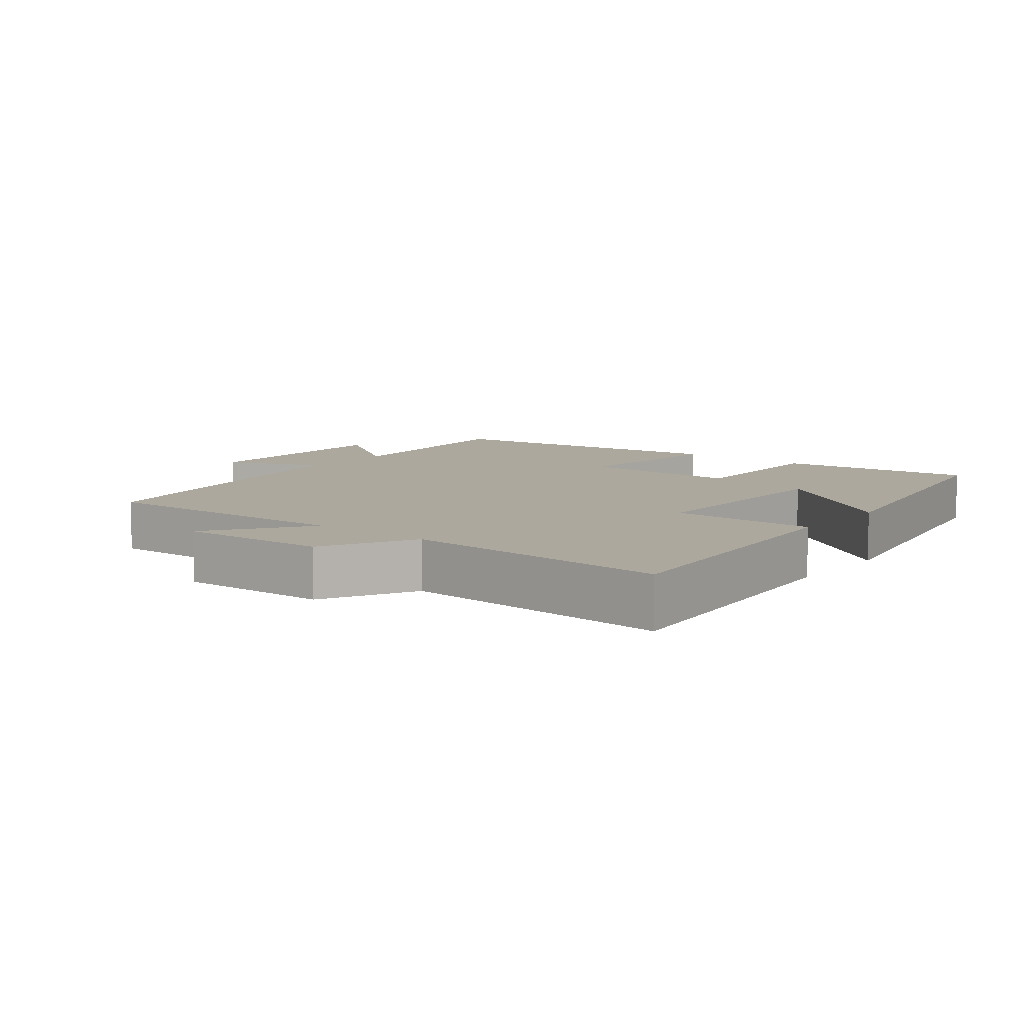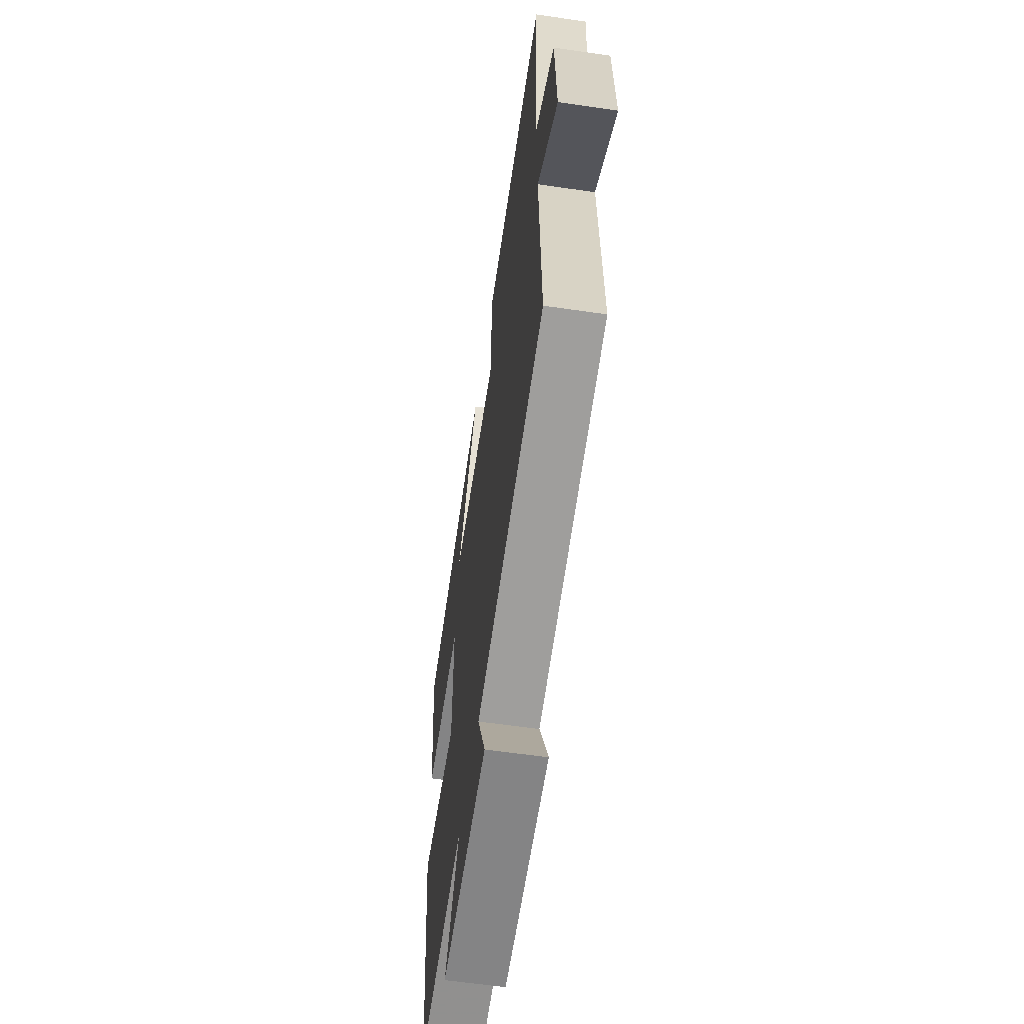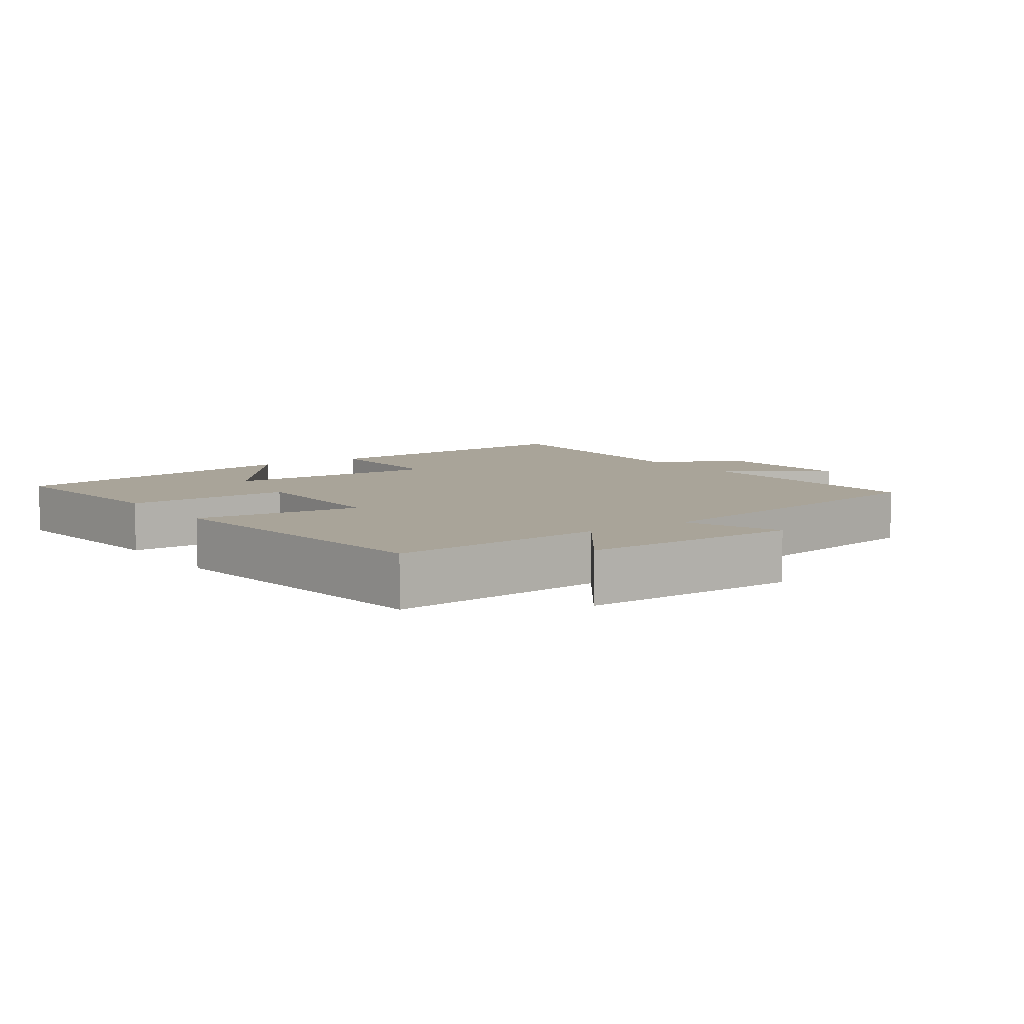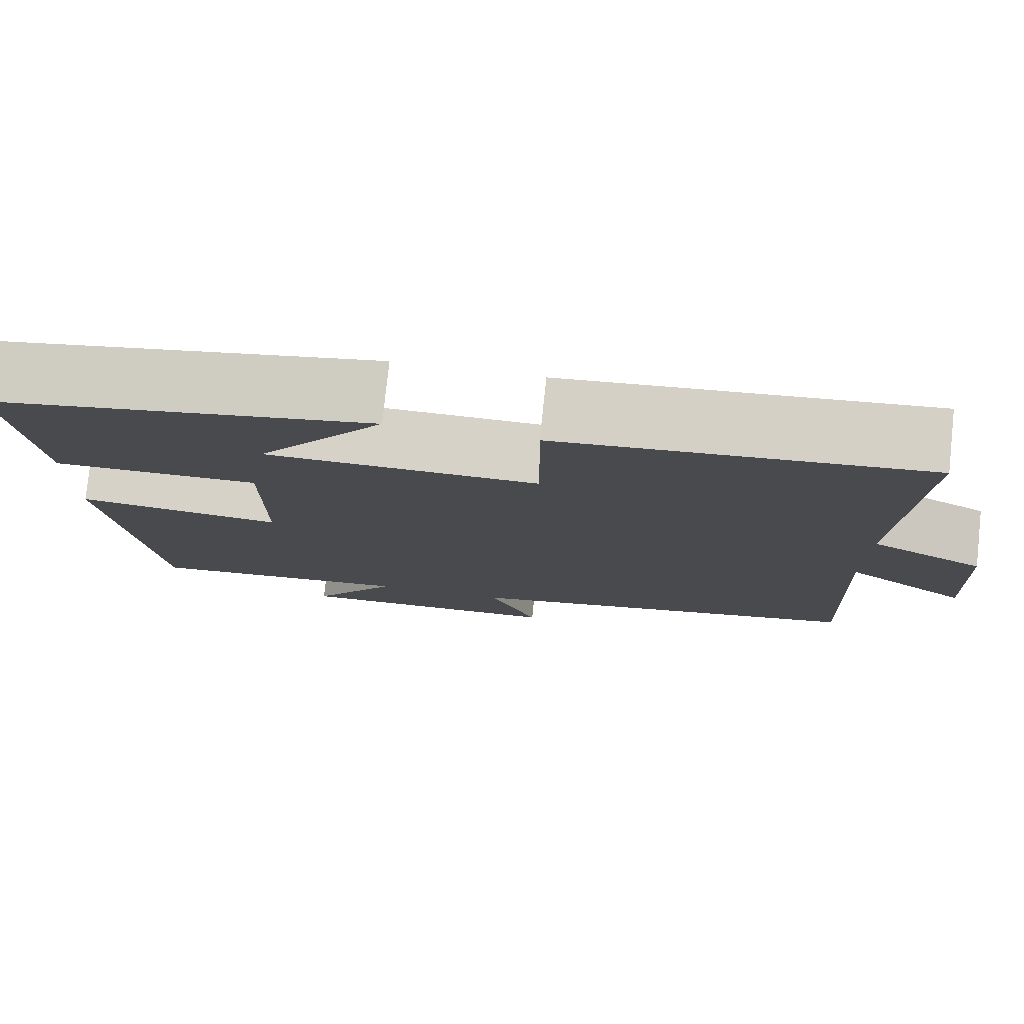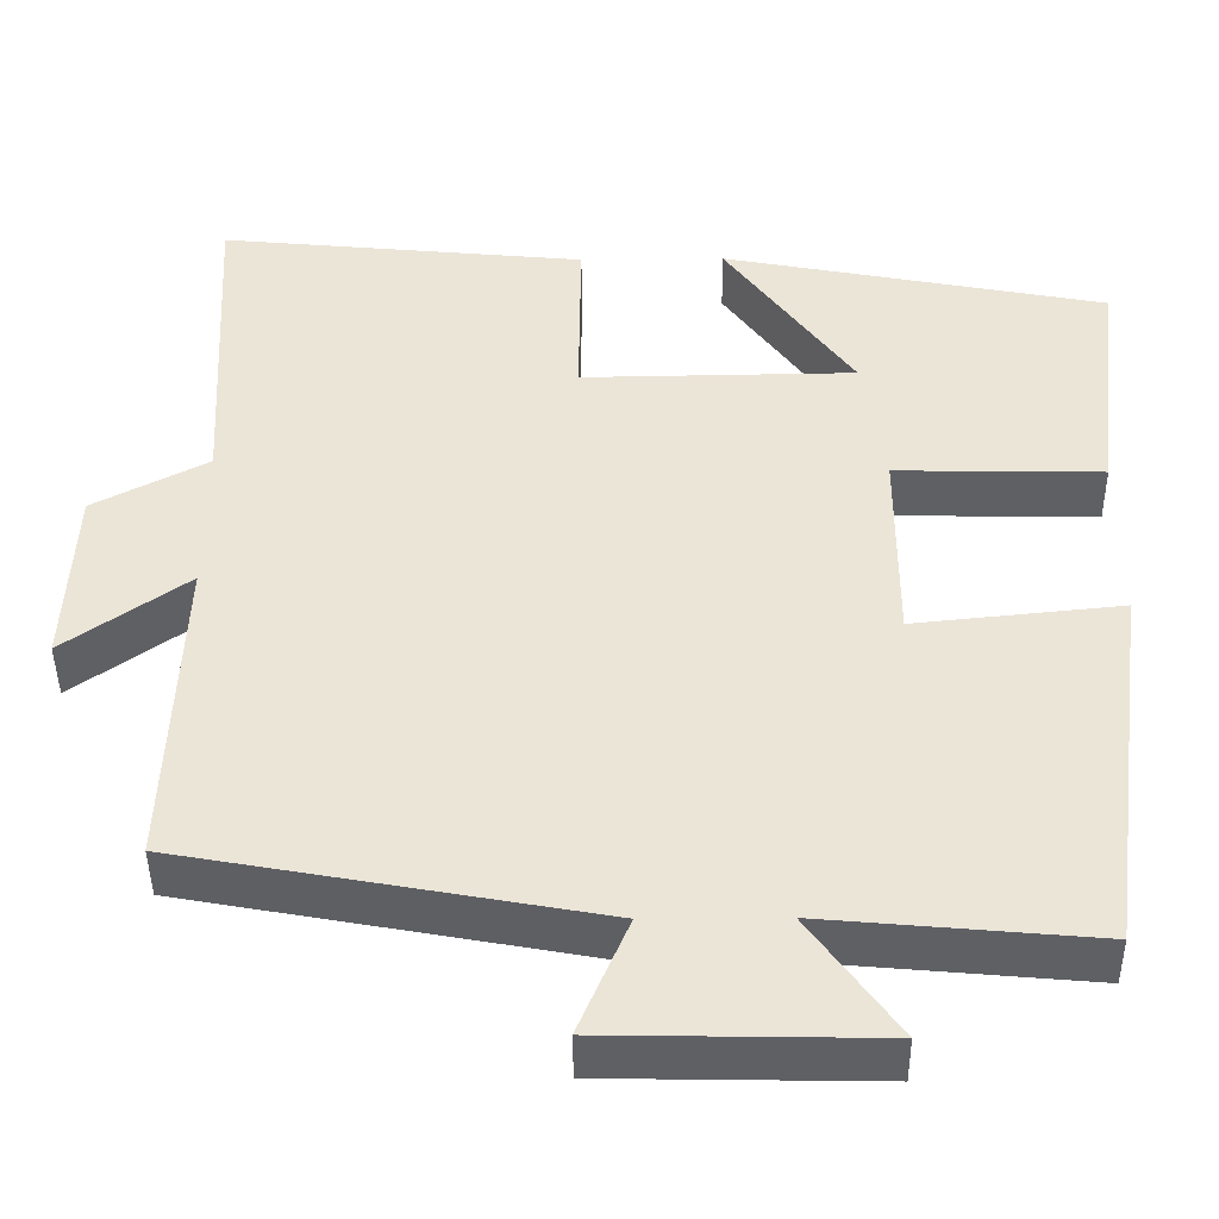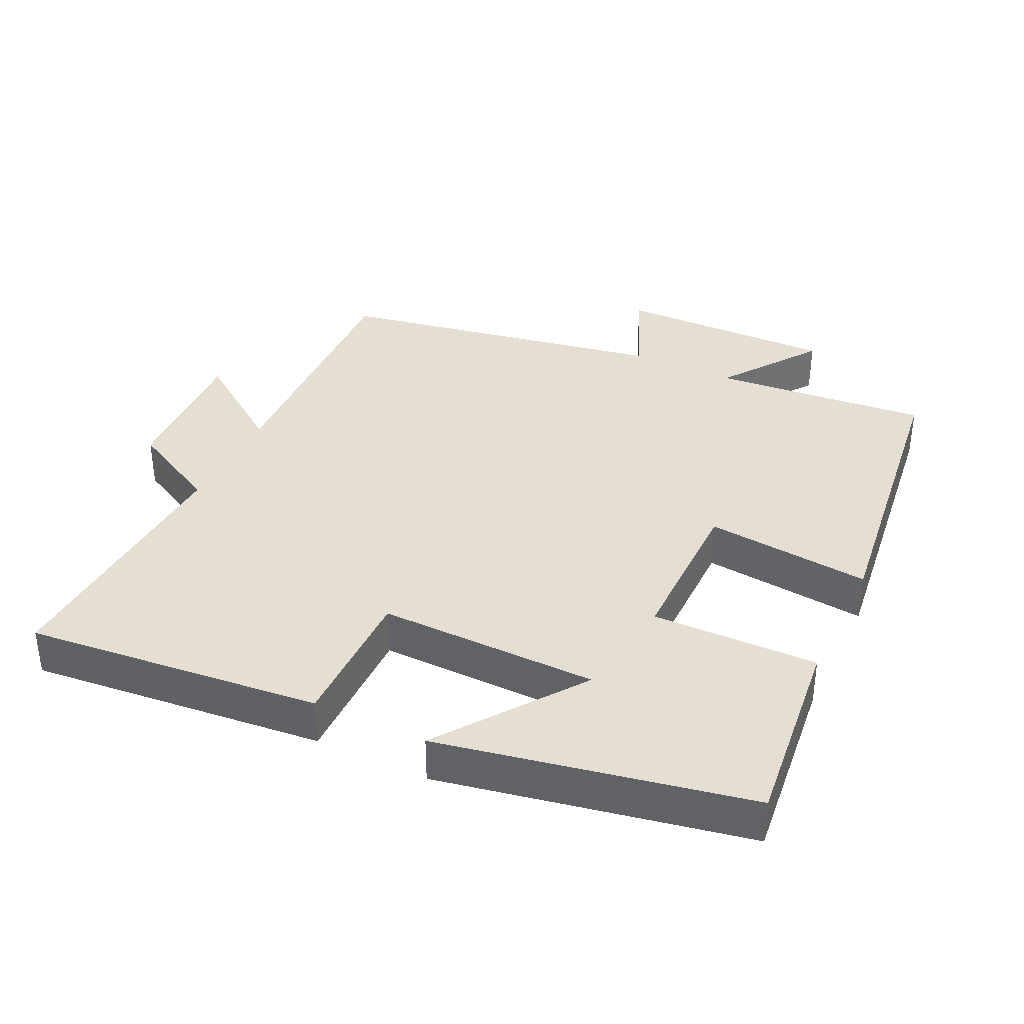
<metadata>
{"format":"obj","ext":"obj","renderer":"f3d","projection":"perspective","resolution":1024,"background":"white","views":[{"elev":8.6,"azim":-51.3,"up":"+Y"},{"elev":-60.4,"azim":-98.5,"up":"+Z"},{"elev":7.3,"azim":145.5,"up":"+Y"},{"elev":78.0,"azim":-173.9,"up":"+Z"},{"elev":-43.9,"azim":0.6,"up":"+Z"},{"elev":36.9,"azim":25.7,"up":"+Y"}]}
</metadata>
<code>
v 0.533 0.07 0.412
v 0.5 0.07 0.123
v 0.257 0.07 0.128
v 0.257 0.07 -0.108
v 0.5 0.07 -0.083
v 0.442 0.07 -0.529
v 0.126 0.07 -0.5
v 0.228 0.07 -0.643
v -0.09 0.07 -0.637
v -0.032 0.07 -0.5
v -0.515 0.07 -0.411
v -0.5 0.07 -0.032
v -0.644 0.07 -0.135
v -0.634 0.07 0.081
v -0.5 0.07 0.152
v -0.521 0.07 0.543
v -0.089 0.07 0.5
v -0.091 0.07 0.288
v 0.231 0.07 0.292
v 0.081 0.07 0.5
v 0.533 0 0.412
v 0.5 0 0.123
v 0.257 0 0.128
v 0.257 0 -0.108
v 0.5 0 -0.083
v 0.442 0 -0.529
v 0.126 0 -0.5
v 0.228 0 -0.643
v -0.09 0 -0.637
v -0.032 0 -0.5
v -0.515 0 -0.411
v -0.5 0 -0.032
v -0.644 0 -0.135
v -0.634 0 0.081
v -0.5 0 0.152
v -0.521 0 0.543
v -0.089 0 0.5
v -0.091 0 0.288
v 0.231 0 0.292
v 0.081 0 0.5
f 19 20 1 2
f 18 19 2 3
f 15 16 17 18
f 14 15 18
f 13 14 18
f 12 13 18
f 18 3 4
f 12 18 4
f 11 12 4
f 10 11 4
f 7 8 9 10
f 7 10 4 5
f 5 6 7
f 22 21 40 39
f 23 22 39 38
f 38 37 36 35
f 38 35 34
f 38 34 33
f 38 33 32
f 24 23 38
f 24 38 32
f 24 32 31
f 24 31 30
f 30 29 28 27
f 25 24 30 27
f 27 26 25
f 1 21 22 2
f 2 22 23 3
f 3 23 24 4
f 4 24 25 5
f 5 25 26 6
f 6 26 27 7
f 7 27 28 8
f 8 28 29 9
f 9 29 30 10
f 10 30 31 11
f 11 31 32 12
f 12 32 33 13
f 13 33 34 14
f 14 34 35 15
f 15 35 36 16
f 16 36 37 17
f 17 37 38 18
f 18 38 39 19
f 19 39 40 20
f 20 40 21 1

</code>
